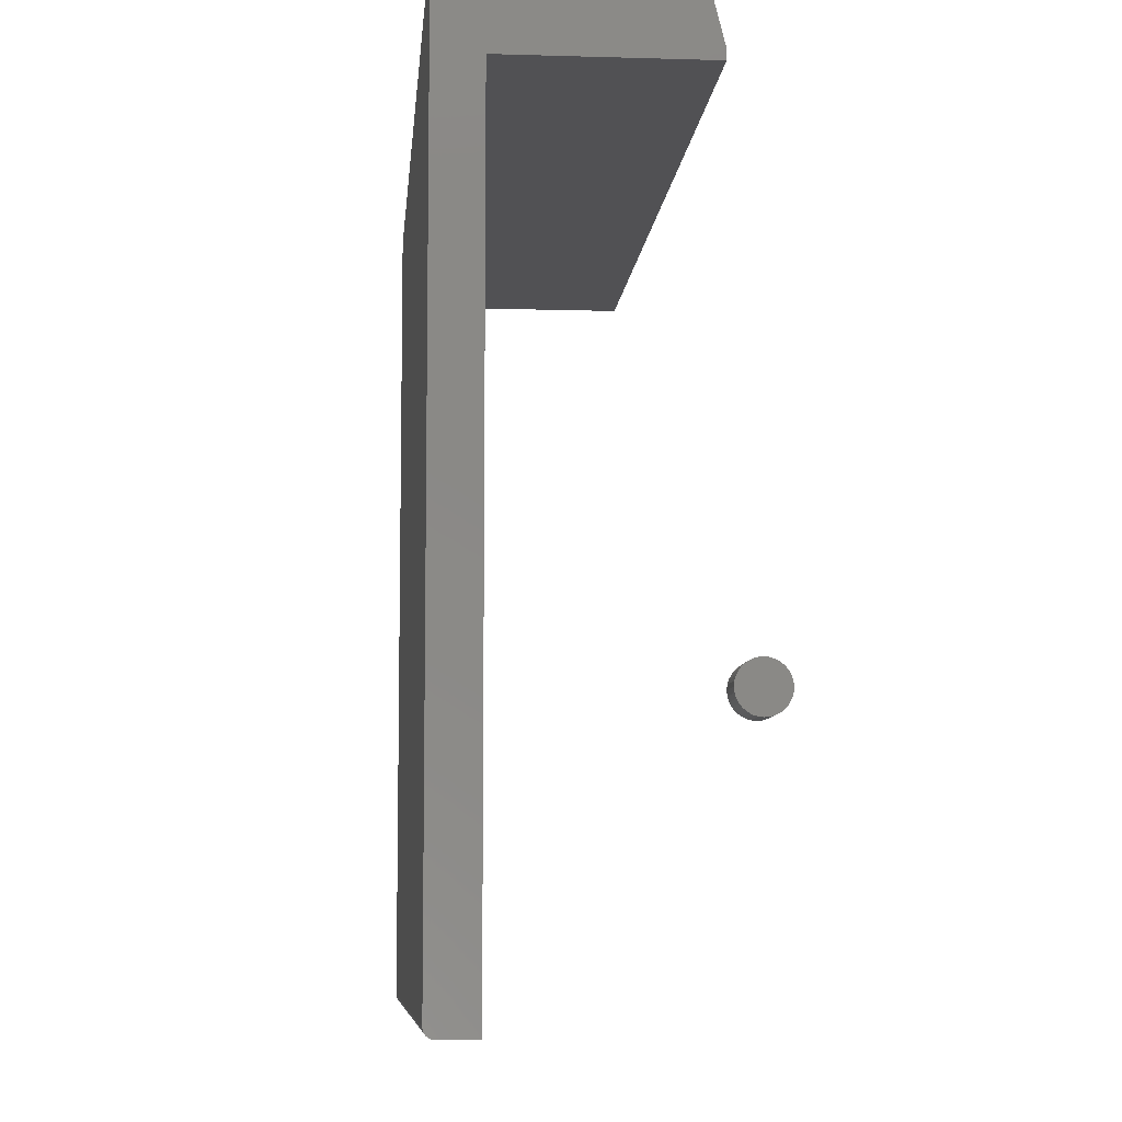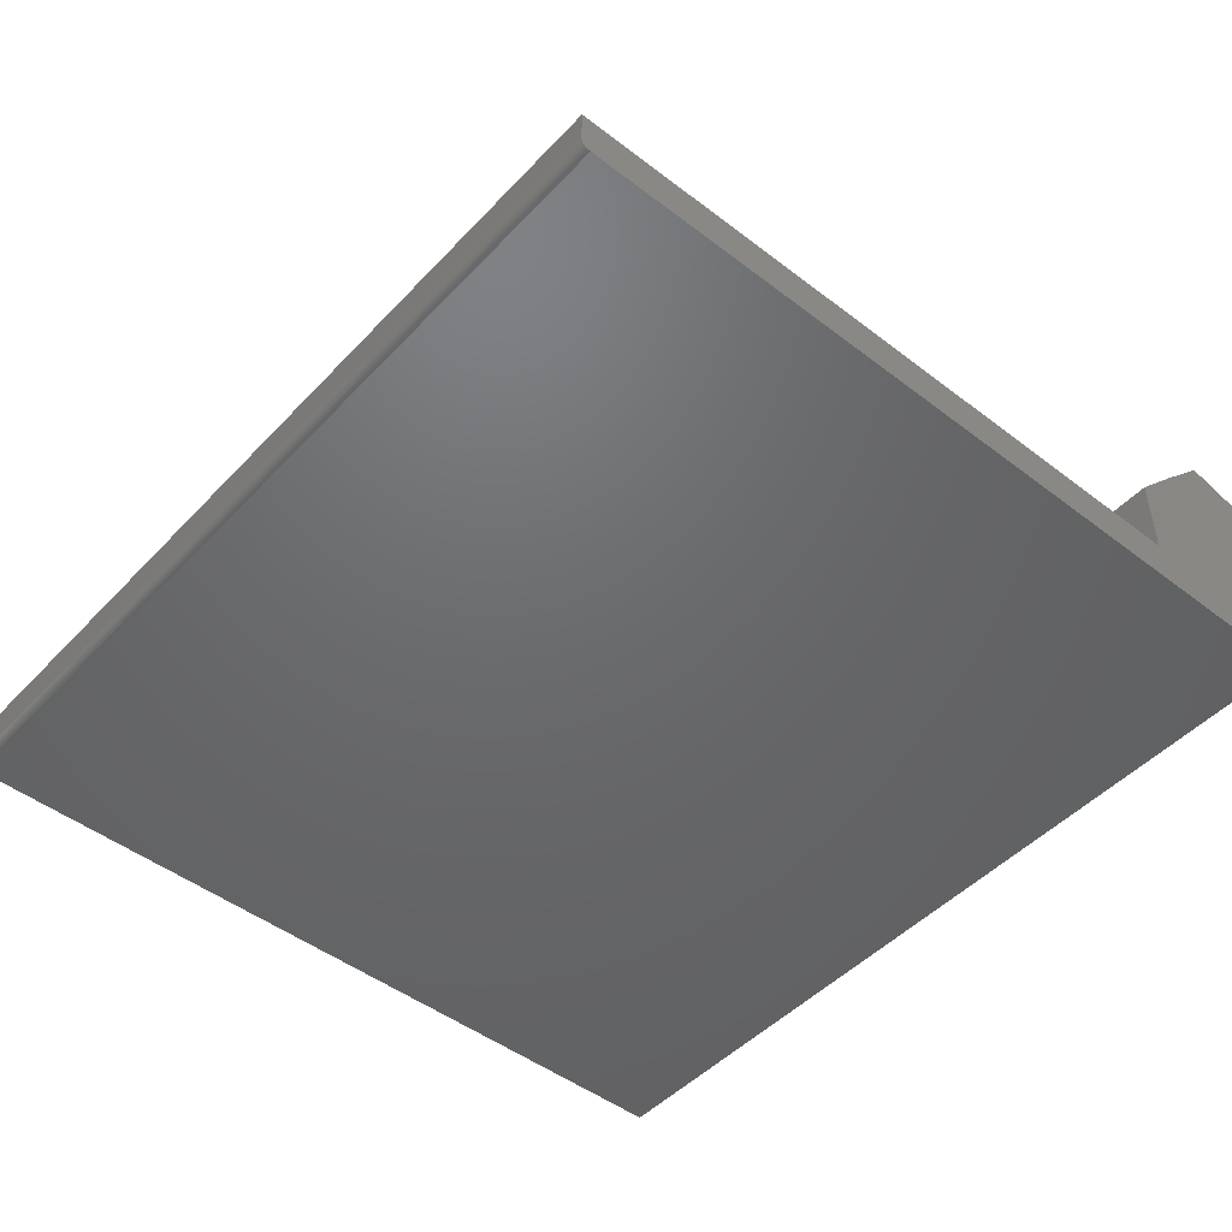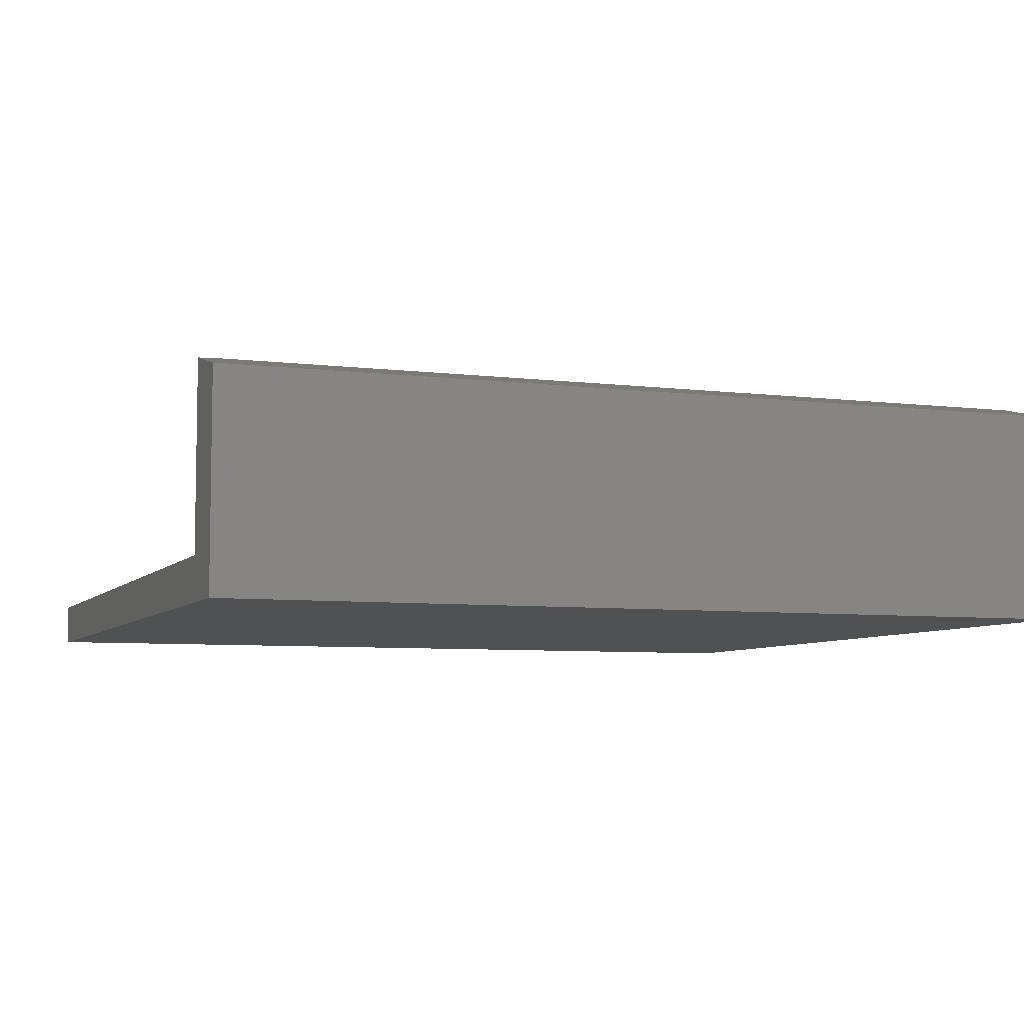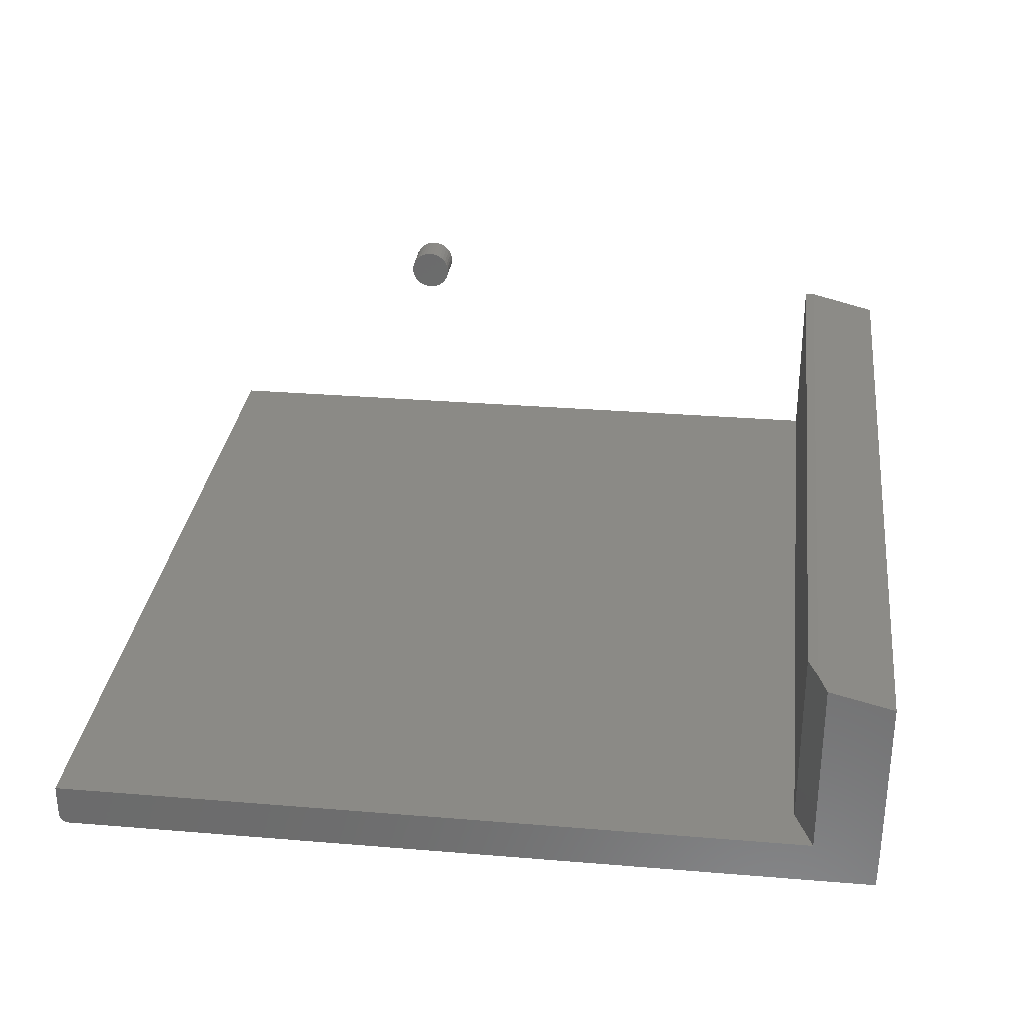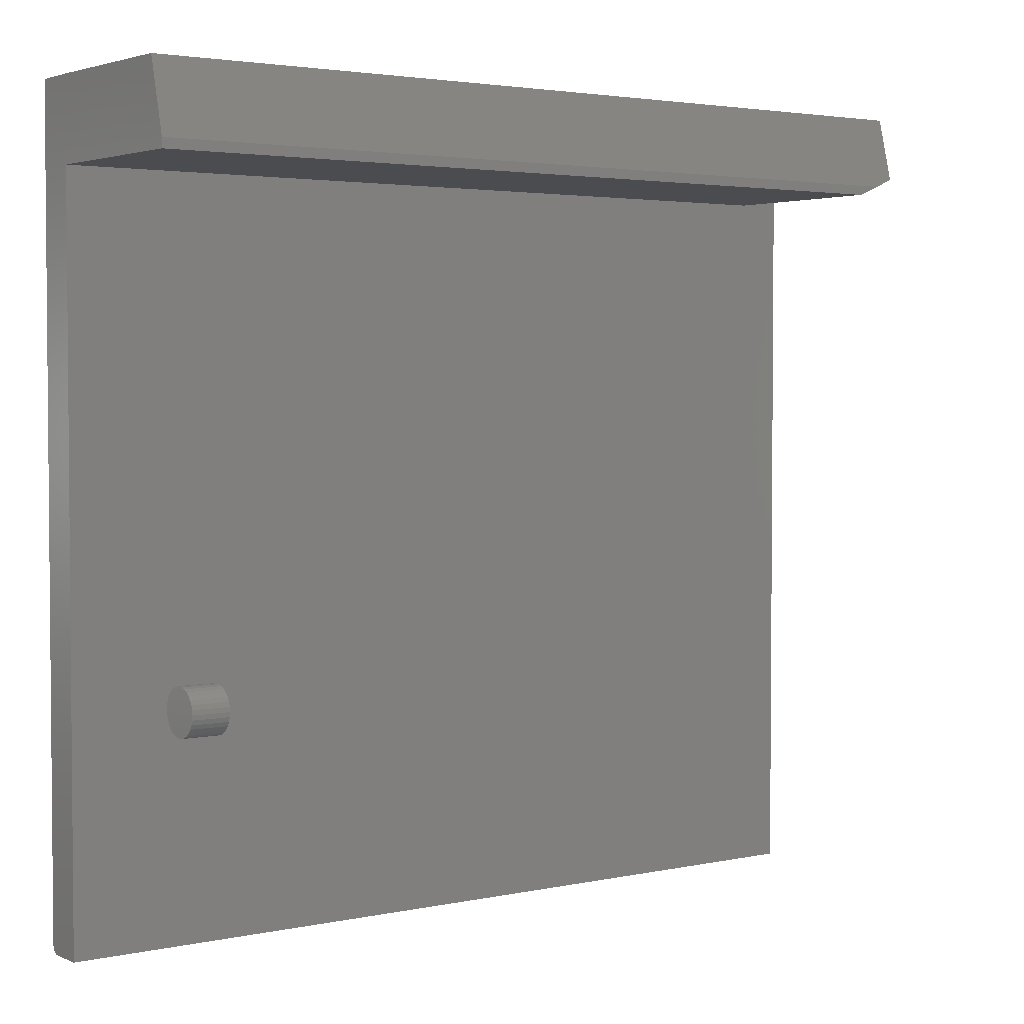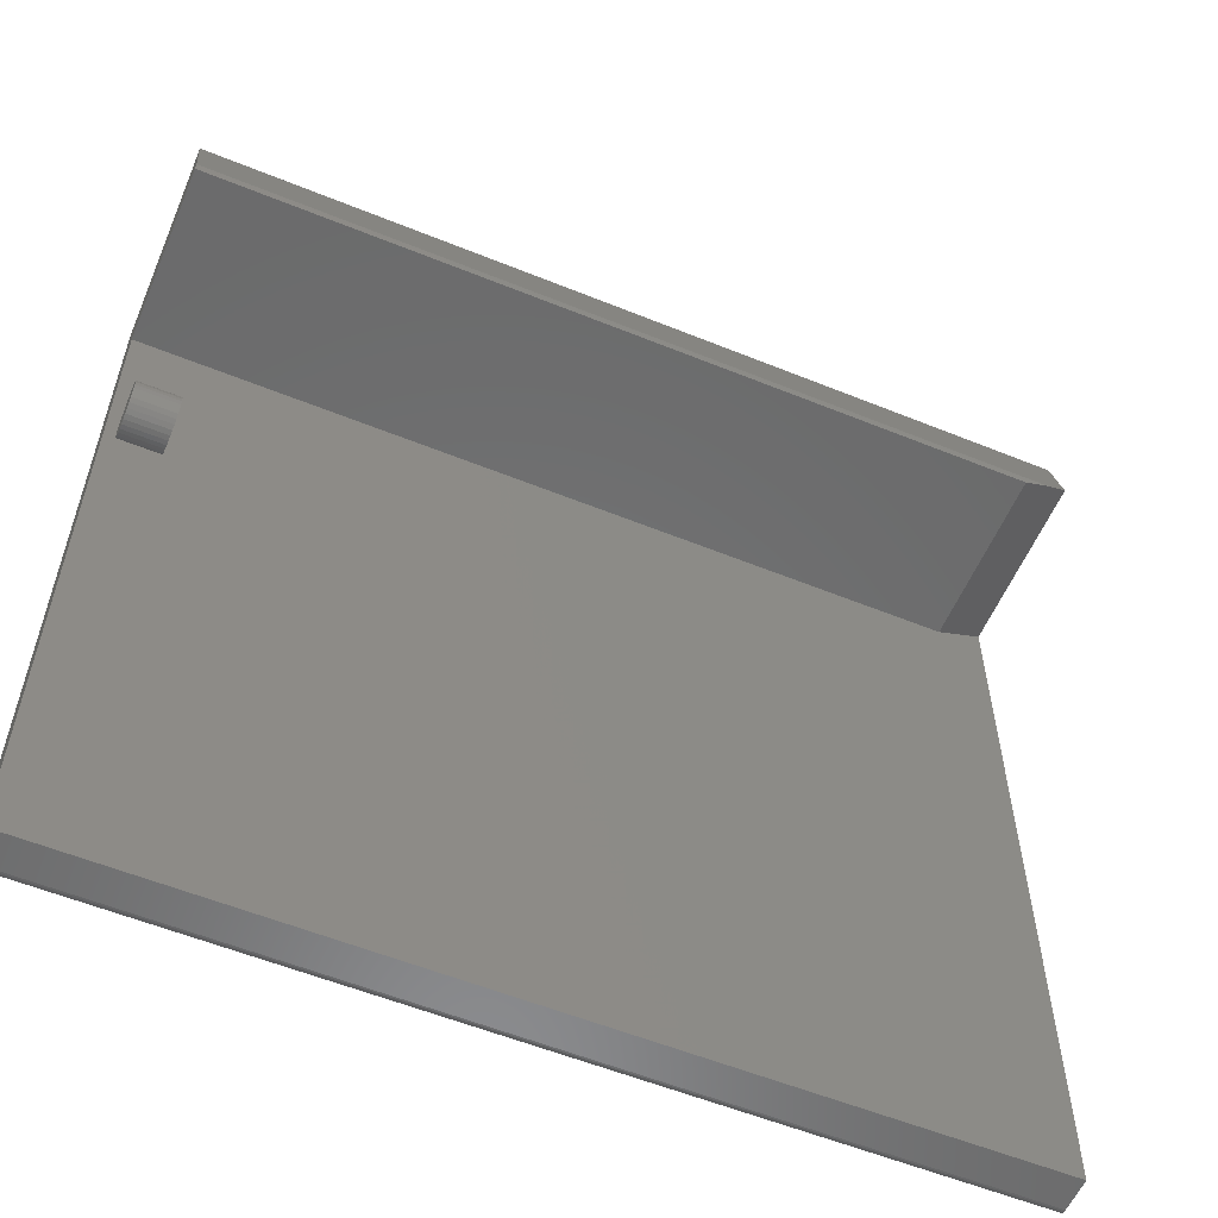
<metadata>
{"format":"stl","ext":"stl","renderer":"f3d","projection":"perspective","resolution":1024,"background":"white","views":[{"elev":-7.9,"azim":-94.8,"up":"+Y"},{"elev":-47.9,"azim":49.3,"up":"+Z"},{"elev":-6.5,"azim":159.5,"up":"+Z"},{"elev":30.7,"azim":96.8,"up":"+Z"},{"elev":3.0,"azim":-36.4,"up":"+Y"},{"elev":-57.1,"azim":-22.9,"up":"+Y"}]}
</metadata>
<code>
# stl→obj: 98 verts, 188 faces
v 0.03125 0.2204 0.235
v 0.03125 0.2166 0.2347
v 0.03125 0.213 0.2336
v 0.03125 0.2242 0.2347
v 0.03125 0.2278 0.2336
v 0.03125 0.2096 0.2318
v 0.03125 0.2312 0.2318
v 0.03125 0.2067 0.2293
v 0.03125 0.2341 0.2293
v 0.03125 0.2043 0.2264
v 0.03125 0.2365 0.2264
v 0.03125 0.2025 0.2231
v 0.03125 0.2383 0.2231
v 0.03125 0.2014 0.2194
v 0.03125 0.2394 0.2194
v 0.03125 0.2394 0.2118
v 0.03125 0.2025 0.2082
v 0.03125 0.2383 0.2082
v 0.03125 0.2043 0.2048
v 0.03125 0.2365 0.2048
v 0.03125 0.2067 0.2019
v 0.03125 0.2341 0.2019
v 0.03125 0.2096 0.1995
v 0.03125 0.2312 0.1995
v 0.03125 0.213 0.1977
v 0.03125 0.2278 0.1977
v 0.03125 0.2166 0.1966
v 0.03125 0.2204 0.1962
v 0.03125 0.2242 0.1966
v 0.03125 0.2398 0.2156
v 0.03125 0.201 0.2156
v 0.03125 0.2014 0.2118
v -1.326e-17 0.213 0.2336
v -1.333e-17 0.2166 0.2347
v -1.336e-17 0.2204 0.235
v -1.333e-17 0.2242 0.2347
v -1.326e-17 0.2278 0.2336
v -1.315e-17 0.2096 0.2318
v -1.315e-17 0.2312 0.2318
v -1.3e-17 0.2067 0.2293
v -1.3e-17 0.2341 0.2293
v -1.282e-17 0.2043 0.2264
v -1.282e-17 0.2365 0.2264
v -1.261e-17 0.2025 0.2231
v -1.261e-17 0.2383 0.2231
v -1.238e-17 0.2014 0.2194
v -1.238e-17 0.2394 0.2194
v -1.168e-17 0.2383 0.2082
v -1.168e-17 0.2025 0.2082
v -1.191e-17 0.2394 0.2118
v -1.147e-17 0.2043 0.2048
v -1.147e-17 0.2365 0.2048
v -1.129e-17 0.2067 0.2019
v -1.129e-17 0.2341 0.2019
v -1.114e-17 0.2096 0.1995
v -1.114e-17 0.2312 0.1995
v -1.102e-17 0.213 0.1977
v -1.102e-17 0.2278 0.1977
v -1.095e-17 0.2166 0.1966
v -1.093e-17 0.2204 0.1962
v -1.095e-17 0.2242 0.1966
v -1.191e-17 0.2014 0.2118
v -1.214e-17 0.201 0.2156
v -1.214e-17 0.2398 0.2156
v 0.7317 0.6411 0.1953
v 0.7109 0.6328 0.1953
v 0.75 0.6484 0.1935
v 0.7109 0.6328 0.03701
v 0.75 0.6484 0.03701
v 0 0.6411 0.1953
v 0 0.6328 0.1953
v 0.75 0.7036 0.03701
v 0.75 0.0001501 0.006288
v 0.75 0.001317 0.003472
v 0.75 4.784e-19 0.007812
v 0.75 0.0005947 0.004823
v 0.75 0.006288 0.0001501
v 0.75 0.004823 0.0005947
v 0.75 0.003472 0.001317
v 0.75 0.002288 0.002288
v 0.75 0.007812 -4.784e-19
v 0.75 0.7031 -4.305e-17
v 0.75 1.11e-16 0.03701
v 0.75 0.7036 0.1797
v 0 0.7036 0.03701
v 0 0.7036 0.1797
v 0 0.6328 0.03701
v 0 4.784e-19 0.007812
v 0 2.266e-18 0.03701
v 0 0.7031 -4.305e-17
v 0 0.007812 -4.784e-19
v 0 0.006288 0.0001501
v 0 0.004823 0.0005947
v 0 0.003472 0.001317
v 0 0.002288 0.002288
v 0 0.001317 0.003472
v 0 0.0005947 0.004823
v 0 0.0001501 0.006288
f 1 2 3
f 4 1 3
f 4 3 5
f 5 3 6
f 5 6 7
f 7 6 8
f 7 8 9
f 9 8 10
f 9 10 11
f 11 10 12
f 11 12 13
f 13 12 14
f 13 14 15
f 16 17 18
f 18 17 19
f 18 19 20
f 20 19 21
f 20 21 22
f 22 21 23
f 22 23 24
f 24 23 25
f 24 25 26
f 26 25 27
f 26 27 28
f 26 28 29
f 15 14 30
f 30 14 31
f 30 31 16
f 16 31 32
f 16 32 17
f 33 34 35
f 33 35 36
f 37 33 36
f 38 33 37
f 39 38 37
f 40 38 39
f 41 40 39
f 42 40 41
f 43 42 41
f 44 42 43
f 45 44 43
f 46 44 45
f 47 46 45
f 48 49 50
f 51 49 48
f 52 51 48
f 53 51 52
f 54 53 52
f 55 53 54
f 56 55 54
f 57 55 56
f 58 57 56
f 59 57 58
f 60 59 58
f 61 60 58
f 49 62 50
f 50 62 63
f 50 63 64
f 64 63 46
f 64 46 47
f 64 30 50
f 50 30 16
f 50 16 48
f 48 16 18
f 48 18 52
f 52 18 20
f 52 20 54
f 54 20 22
f 54 22 56
f 56 22 24
f 56 24 58
f 58 24 26
f 58 26 61
f 61 26 29
f 61 29 60
f 60 29 28
f 60 28 59
f 59 28 27
f 59 27 57
f 57 27 25
f 57 25 55
f 55 25 23
f 55 23 53
f 53 23 21
f 53 21 51
f 51 21 19
f 51 19 49
f 49 19 17
f 49 17 62
f 62 17 32
f 62 32 63
f 63 32 31
f 63 31 46
f 46 31 14
f 46 14 44
f 44 14 12
f 44 12 42
f 42 12 10
f 42 10 40
f 40 10 8
f 40 8 38
f 38 8 6
f 38 6 33
f 33 6 3
f 33 3 34
f 34 3 2
f 34 2 35
f 35 2 1
f 35 1 36
f 36 1 4
f 36 4 37
f 37 4 5
f 37 5 39
f 39 5 7
f 39 7 41
f 41 7 9
f 41 9 43
f 43 9 11
f 43 11 45
f 45 11 13
f 45 13 47
f 47 13 15
f 47 15 64
f 64 15 30
f 65 66 67
f 67 66 68
f 67 68 69
f 70 71 65
f 65 71 66
f 72 73 74
f 72 75 73
f 74 73 76
f 77 74 78
f 78 74 79
f 79 74 80
f 81 82 72
f 81 72 74
f 81 74 77
f 69 83 75
f 69 75 72
f 69 72 84
f 69 84 67
f 85 86 72
f 72 86 84
f 86 71 70
f 87 71 86
f 87 86 85
f 87 85 88
f 87 88 89
f 85 90 91
f 85 91 92
f 85 92 93
f 85 93 94
f 85 94 95
f 85 95 96
f 85 96 97
f 85 97 98
f 85 98 88
f 67 84 65
f 65 84 86
f 65 86 70
f 89 88 83
f 83 88 75
f 71 87 66
f 66 87 68
f 87 89 68
f 68 89 83
f 68 83 69
f 91 90 81
f 81 90 82
f 90 85 82
f 82 85 72
f 91 81 92
f 92 81 77
f 92 77 93
f 93 77 78
f 93 78 94
f 94 78 79
f 94 79 95
f 95 79 80
f 95 80 96
f 96 80 74
f 96 74 97
f 97 74 76
f 97 76 98
f 98 76 73
f 98 73 88
f 88 73 75

</code>
